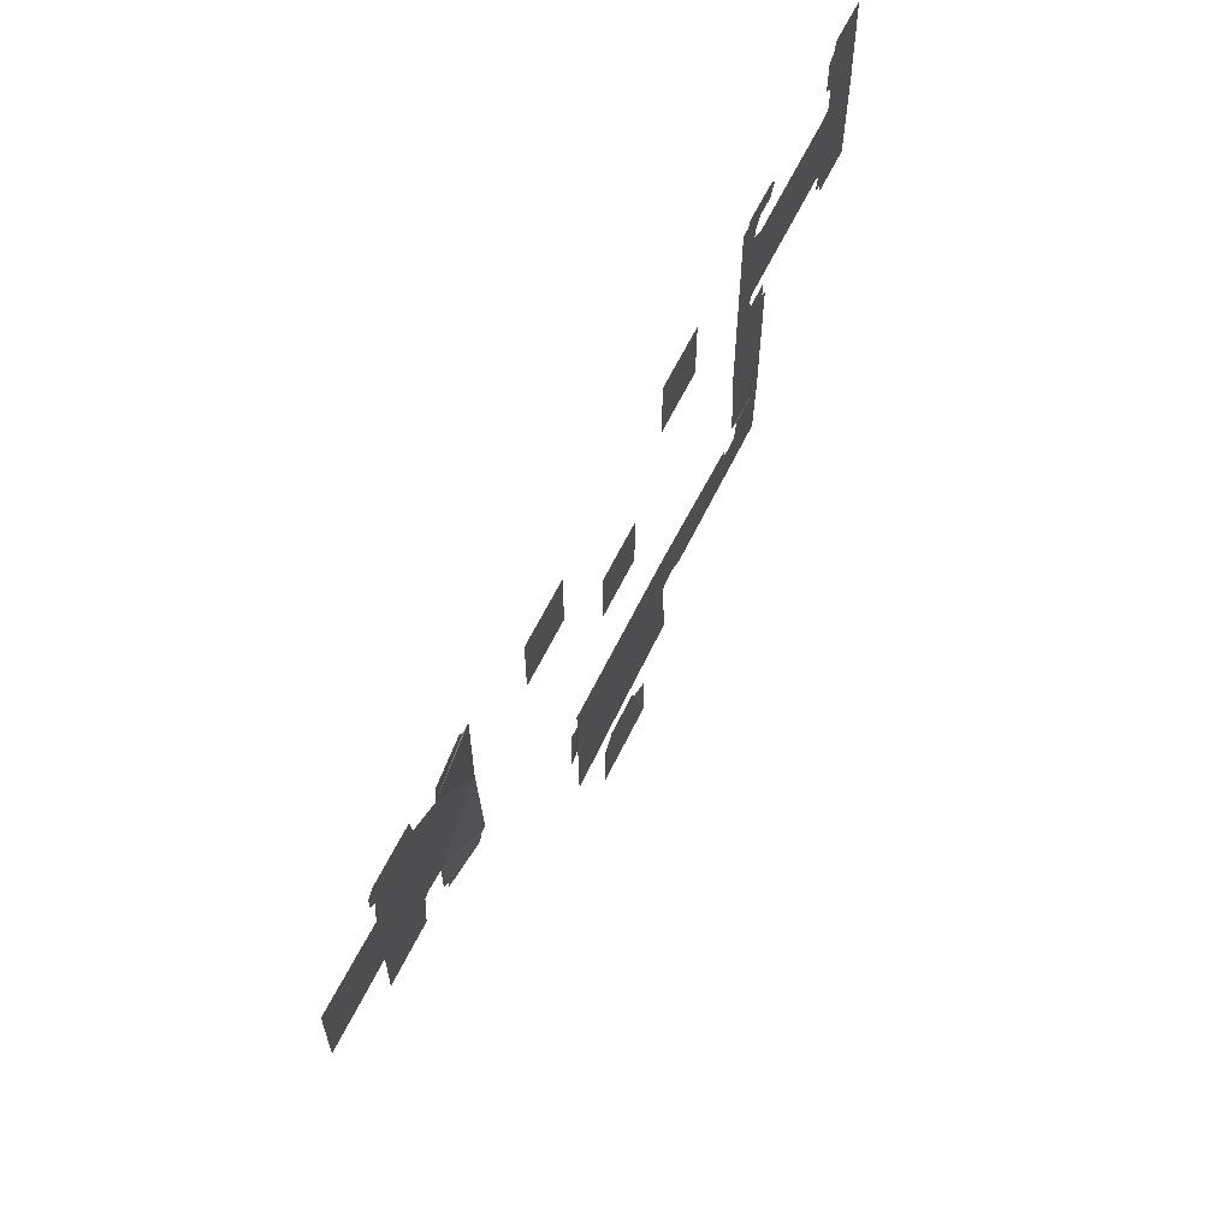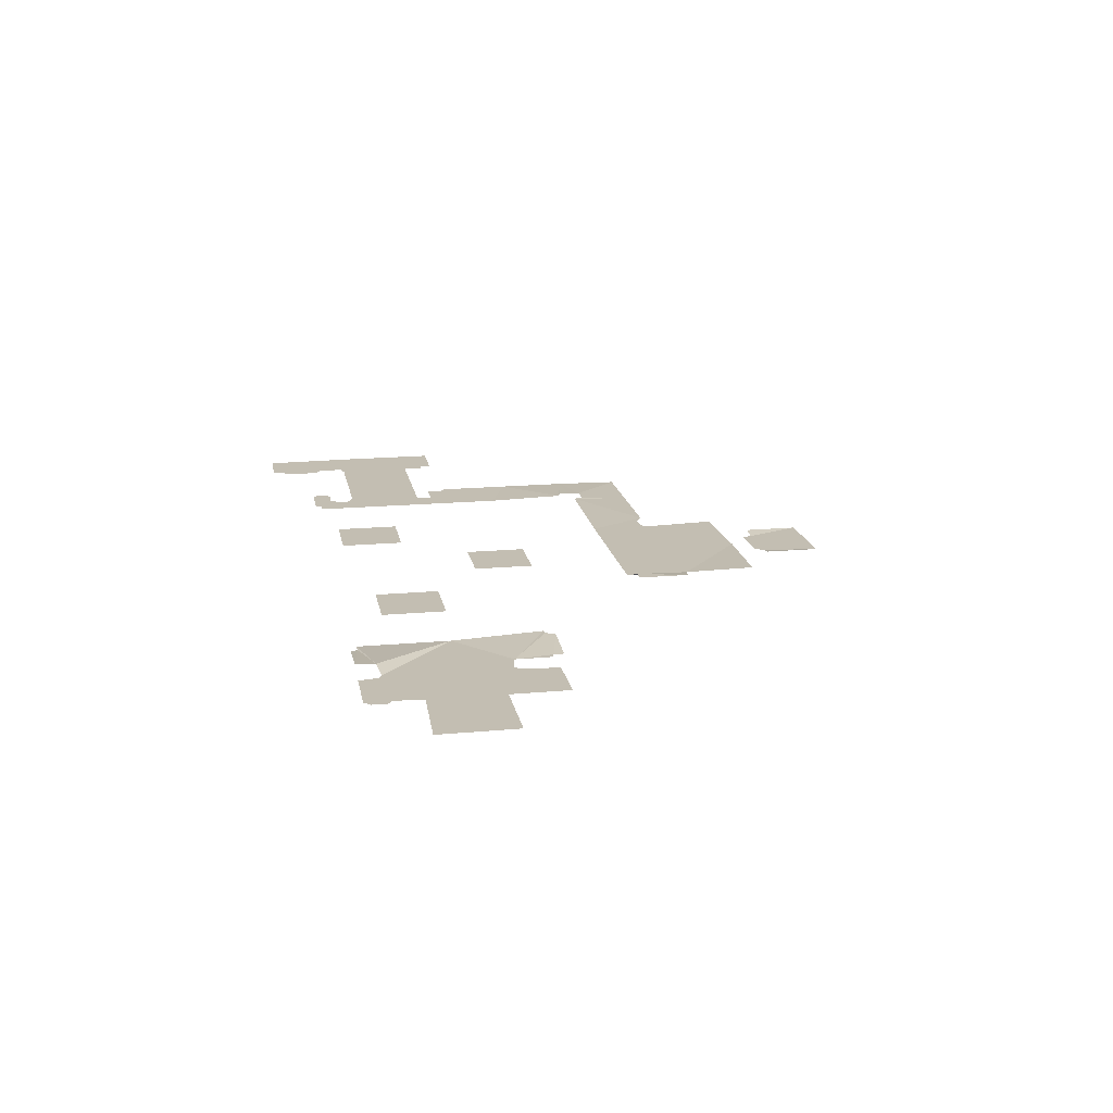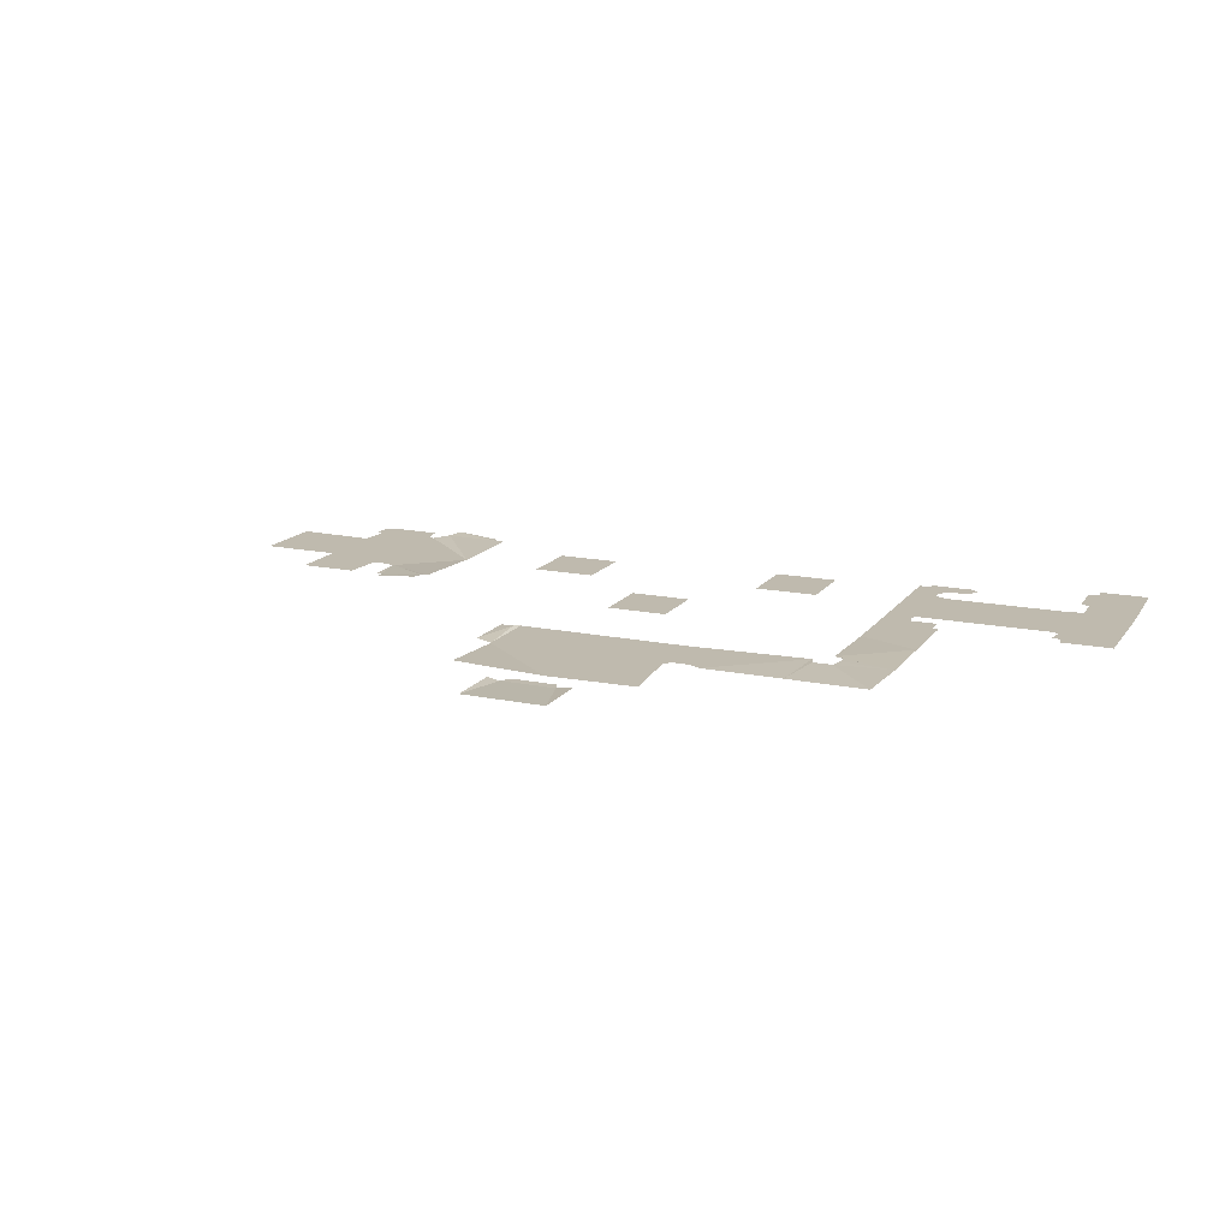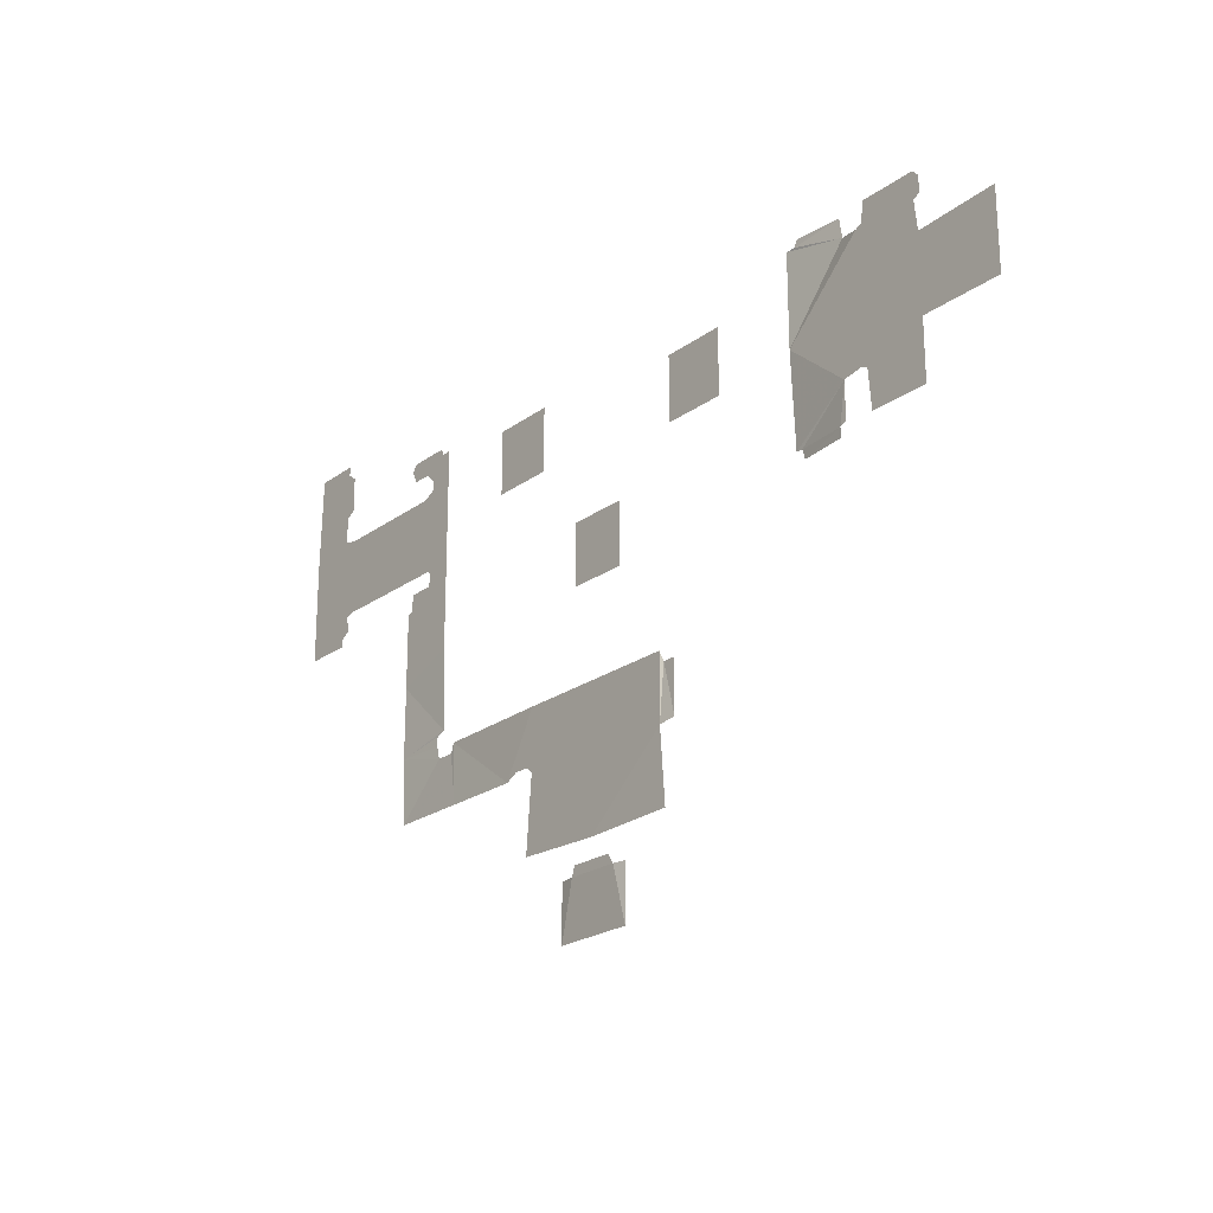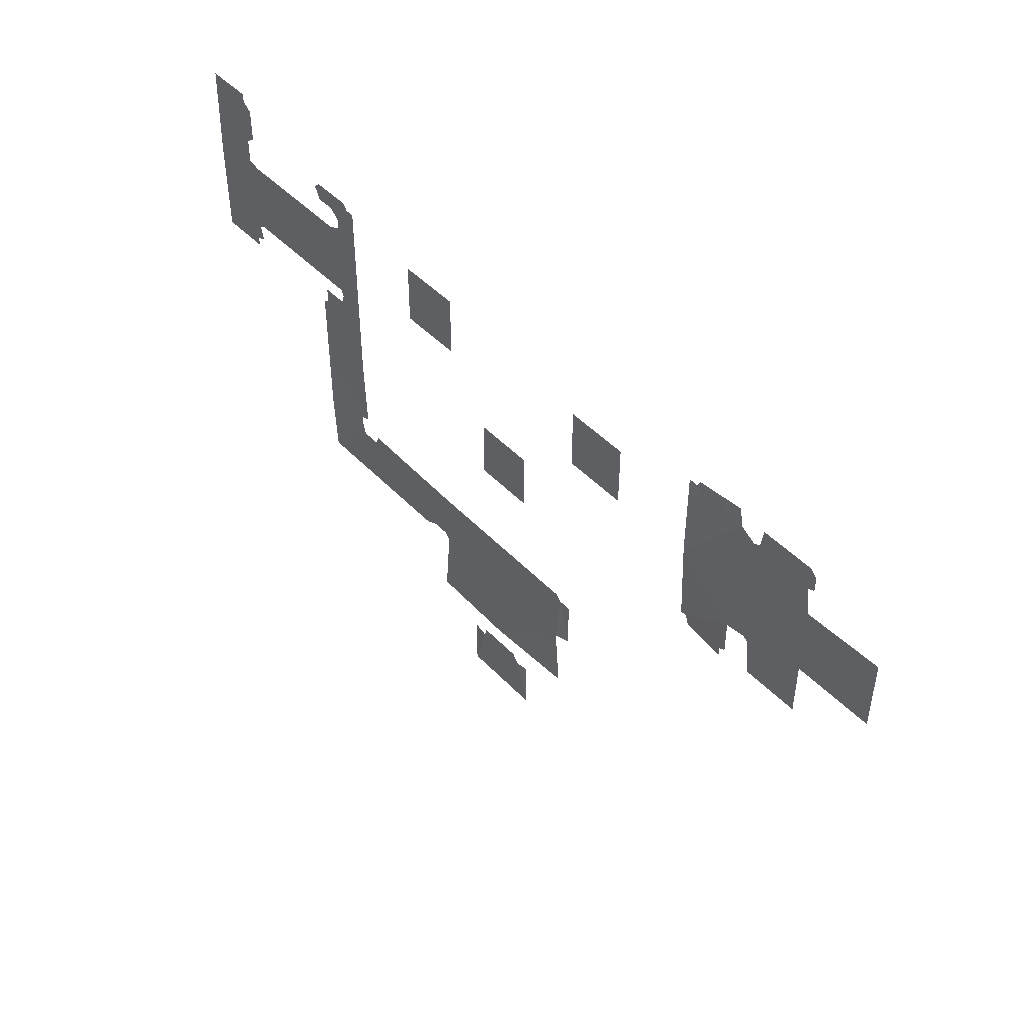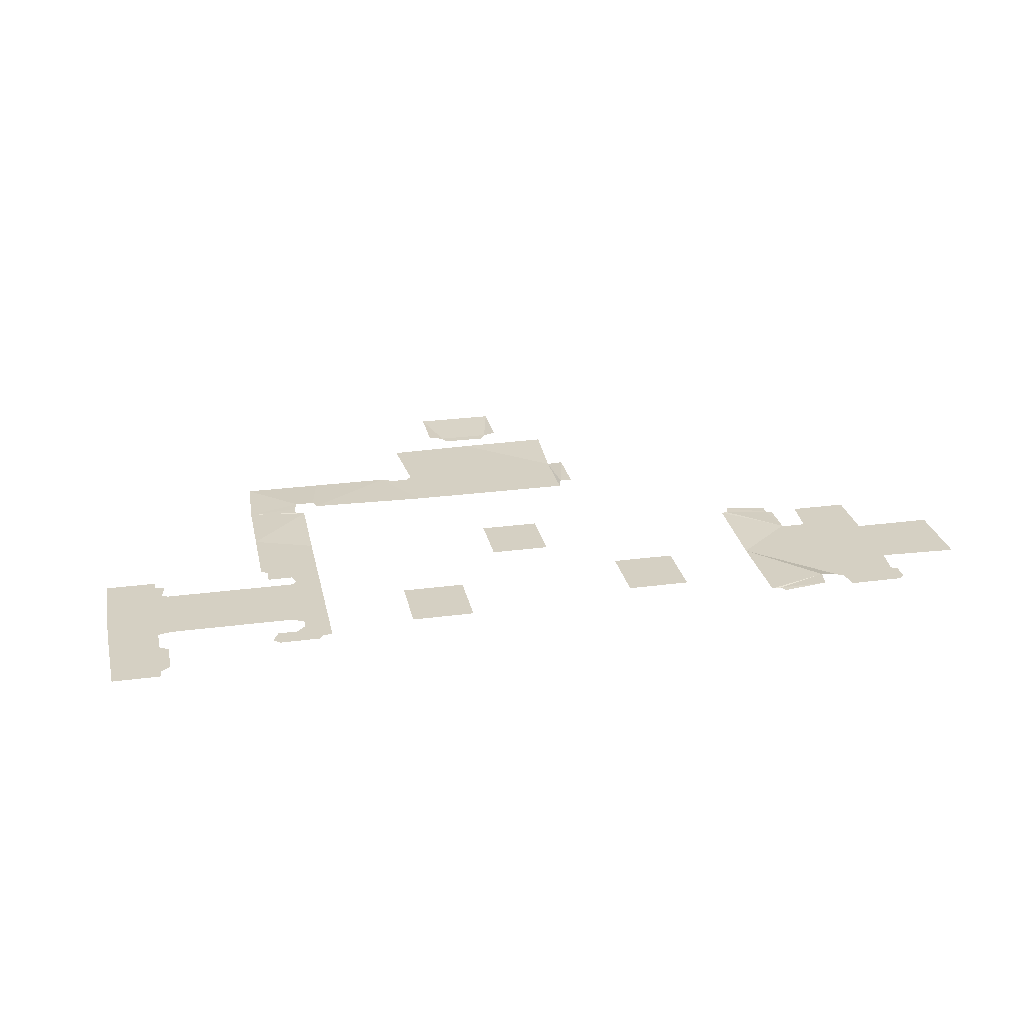
<metadata>
{"format":"obj","ext":"obj","renderer":"f3d","projection":"perspective","resolution":1024,"background":"white","views":[{"elev":61.6,"azim":115.7,"up":"+Z"},{"elev":17.4,"azim":79.6,"up":"+Y"},{"elev":15.7,"azim":-156.4,"up":"+Y"},{"elev":-22.1,"azim":51.5,"up":"+Z"},{"elev":46.8,"azim":49.3,"up":"+Z"},{"elev":26.4,"azim":-11.8,"up":"+Y"}]}
</metadata>
<code>
v -6.654 2.457 -4.273
v -6.654 2.457 0.8272
v -5.154 2.257 0.8272
v -4.854 2.257 1.727
v -0.6543 2.257 1.727
v -0.05429 2.257 0.8272
v 1.146 2.457 0.8272
v 1.146 2.457 -4.273
v -10.55 2.257 10.73
v -10.55 2.257 16.43
v -2.454 2.257 16.43
v 5.646 2.257 16.43
v 5.946 2.457 15.53
v 7.146 2.457 15.53
v 7.146 2.457 10.73
v 5.646 2.257 10.43
v 5.946 2.457 3.827
v -2.754 2.257 3.527
v -11.15 2.257 3.827
v -29.15 2.257 16.73
v -24.35 2.457 16.73
v -24.05 2.457 15.53
v -22.25 2.457 15.53
v -21.95 2.457 16.43
v -11.15 2.257 11.33
v -12.65 2.257 11.33
v -13.85 2.257 10.73
v -21.35 2.257 10.73
v -28.85 2.257 10.73
v -25.85 2.257 32.93
v -23.45 2.257 32.93
v -23.45 2.257 25.43
v -23.45 2.457 17.93
v -24.35 2.457 17.63
v -29.15 2.257 23.33
v -29.15 2.257 30.23
v -28.55 2.257 30.53
v -28.55 2.257 32.03
v -26.15 2.257 32.03
v -4.854 2.257 25.13
v -4.854 2.257 30.83
v 0.8457 2.257 30.83
v 0.8457 2.257 25.13
v 28.75 2.257 42.83
v 28.75 2.257 31.43
v 26.95 2.257 31.13
v 26.95 2.257 27.83
v 26.35 2.257 27.53
v 26.35 2.257 26.63
v 22.15 2.657 26.63
v 21.85 2.657 27.53
v 21.25 2.657 27.53
v 21.25 2.257 35.93
v 21.25 2.257 44.33
v 22.15 2.257 44.33
v 22.45 2.257 44.93
v 26.65 2.657 44.93
v 26.95 2.657 43.13
v 29.35 2.257 43.13
v 29.65 2.257 44.93
v 34.75 2.257 44.93
v 35.35 2.257 44.33
v 35.35 2.257 42.83
v 34.75 2.257 42.53
v 35.05 2.257 39.83
v 35.05 2.257 32.93
v 35.05 2.257 27.53
v 29.65 2.257 27.53
v 29.35 2.257 31.13
v -38.75 2.257 40.73
v -38.75 2.257 33.53
v -39.35 2.257 33.23
v -39.05 2.257 31.73
v -39.95 2.257 31.43
v -39.95 2.257 30.53
v -44.75 2.257 30.53
v -44.75 2.257 39.83
v -44.45 2.257 48.83
v -39.95 2.257 48.83
v -39.95 2.257 47.93
v -39.05 2.257 47.33
v -39.05 2.257 44.03
v -39.95 2.257 43.43
v -39.95 2.257 41.03
v 42.55 2.257 40.13
v 42.55 2.257 32.93
v -27.05 2.257 40.73
v -25.85 2.257 41.33
v -25.85 2.257 42.23
v -26.75 2.257 43.13
v -28.55 2.257 43.13
v -29.15 2.257 44.33
v -28.55 2.257 44.93
v -24.65 2.257 44.93
v -24.35 2.257 44.33
v -23.45 2.257 44.33
v -26.15 2.257 33.53
v -32.45 2.257 33.53
v 7.146 2.257 35.33
v 7.146 2.257 41.33
v 13.15 2.257 41.33
v 13.15 2.257 35.33
v -15.35 2.257 37.13
v -15.35 2.257 43.13
v -9.354 2.257 43.13
v -9.354 2.257 37.13
f 3 4 5
f 3 5 6
f 6 7 8
f 1 2 3
f 3 6 8
f 1 3 8
f 13 14 15
f 13 15 16
f 12 13 16
f 9 10 11
f 11 12 16
f 18 19 9
f 16 17 18
f 11 16 18
f 9 11 18
f 10 9 25
f 20 21 22
f 10 25 26
f 10 26 27
f 29 20 22
f 28 29 22
f 28 22 23
f 28 23 24
f 24 10 27
f 24 27 28
f 37 38 39
f 39 30 31
f 34 21 20
f 37 39 31
f 33 34 20
f 36 37 31
f 36 31 32
f 35 36 32
f 33 20 35
f 32 33 35
f 40 41 42
f 40 42 43
f 46 47 48
f 48 49 50
f 48 50 51
f 55 56 57
f 55 57 58
f 54 55 58
f 46 48 51
f 46 51 52
f 46 52 53
f 45 46 53
f 53 54 58
f 44 45 53
f 44 53 58
f 62 63 64
f 61 62 64
f 60 61 64
f 59 60 64
f 44 59 64
f 67 68 69
f 66 67 69
f 66 69 45
f 44 64 65
f 45 44 65
f 45 65 66
f 72 73 74
f 80 81 82
f 80 82 83
f 78 79 80
f 74 75 76
f 72 74 76
f 78 80 83
f 77 78 83
f 77 83 84
f 77 84 70
f 70 71 72
f 72 76 77
f 70 72 77
f 65 85 86
f 66 65 86
f 91 92 93
f 90 91 93
f 90 93 94
f 90 94 95
f 89 90 95
f 31 30 97
f 89 95 96
f 88 89 96
f 88 96 31
f 88 31 97
f 87 88 97
f 87 97 98
f 70 87 98
f 71 70 98
f 99 100 101
f 99 101 102
f 103 104 105
f 103 105 106

</code>
